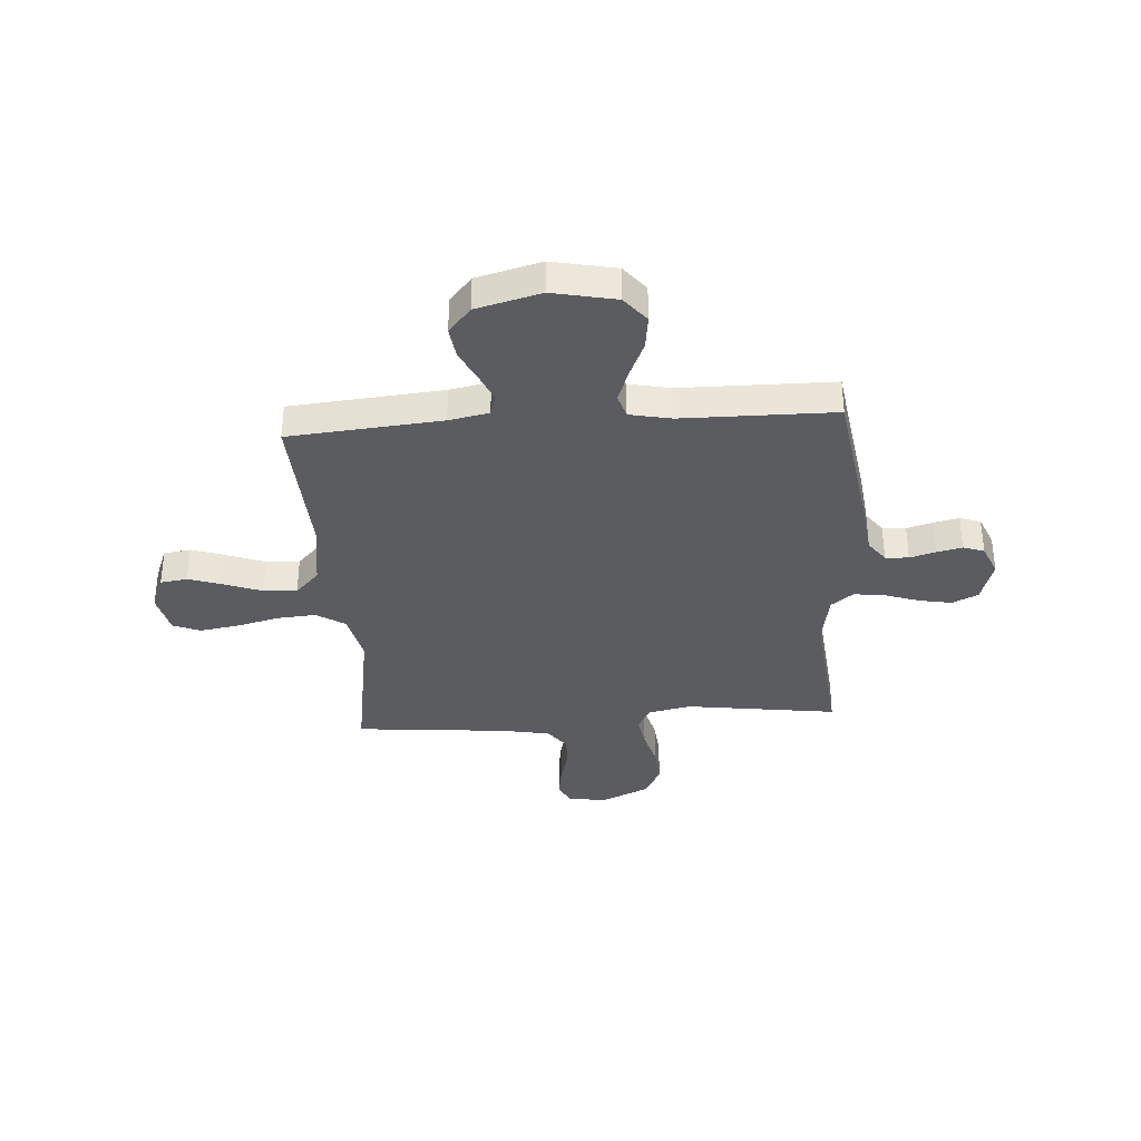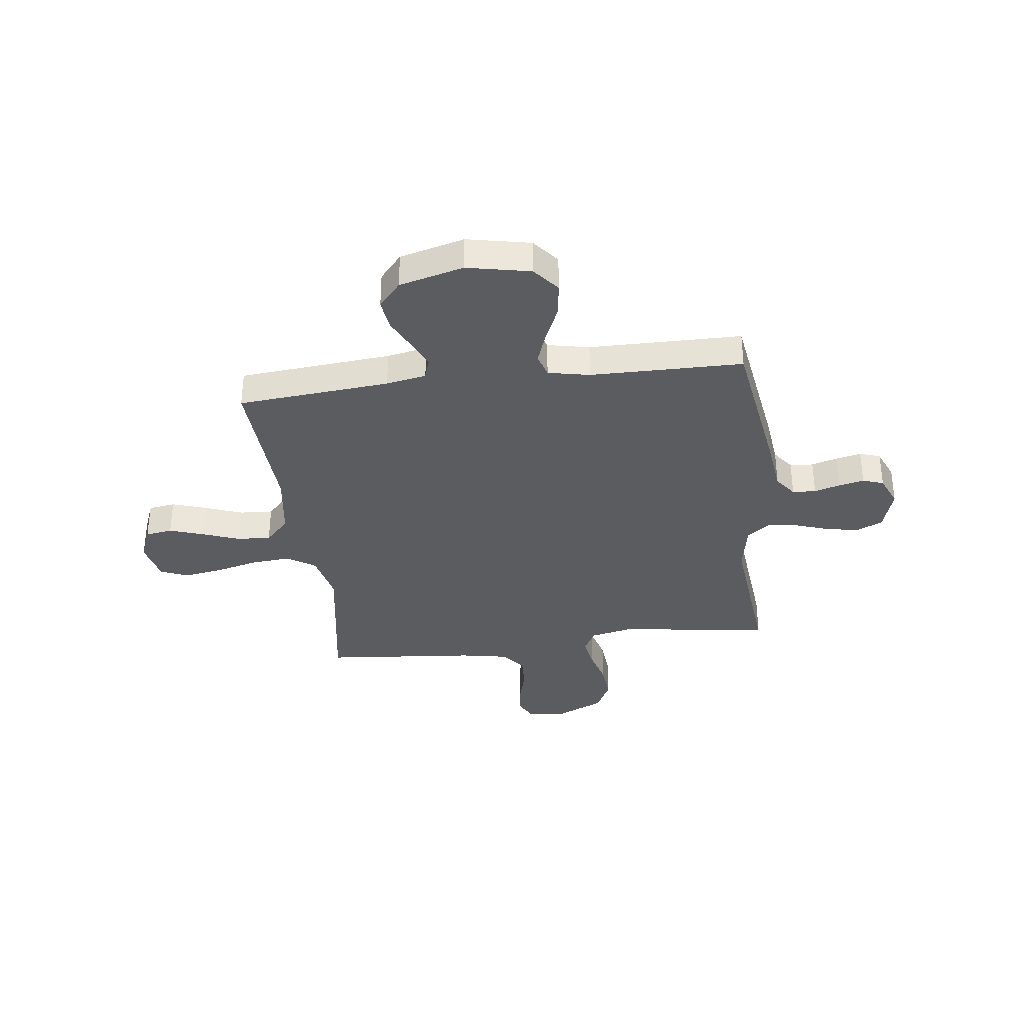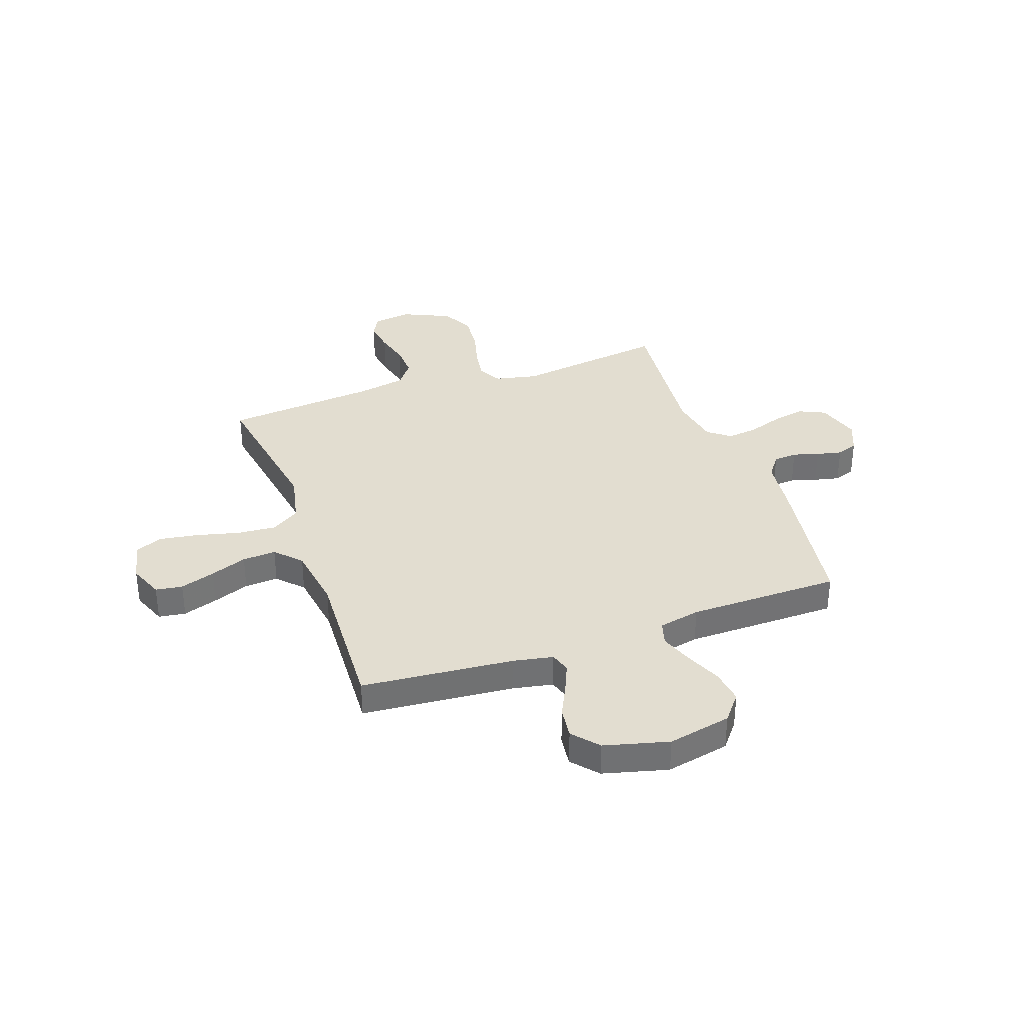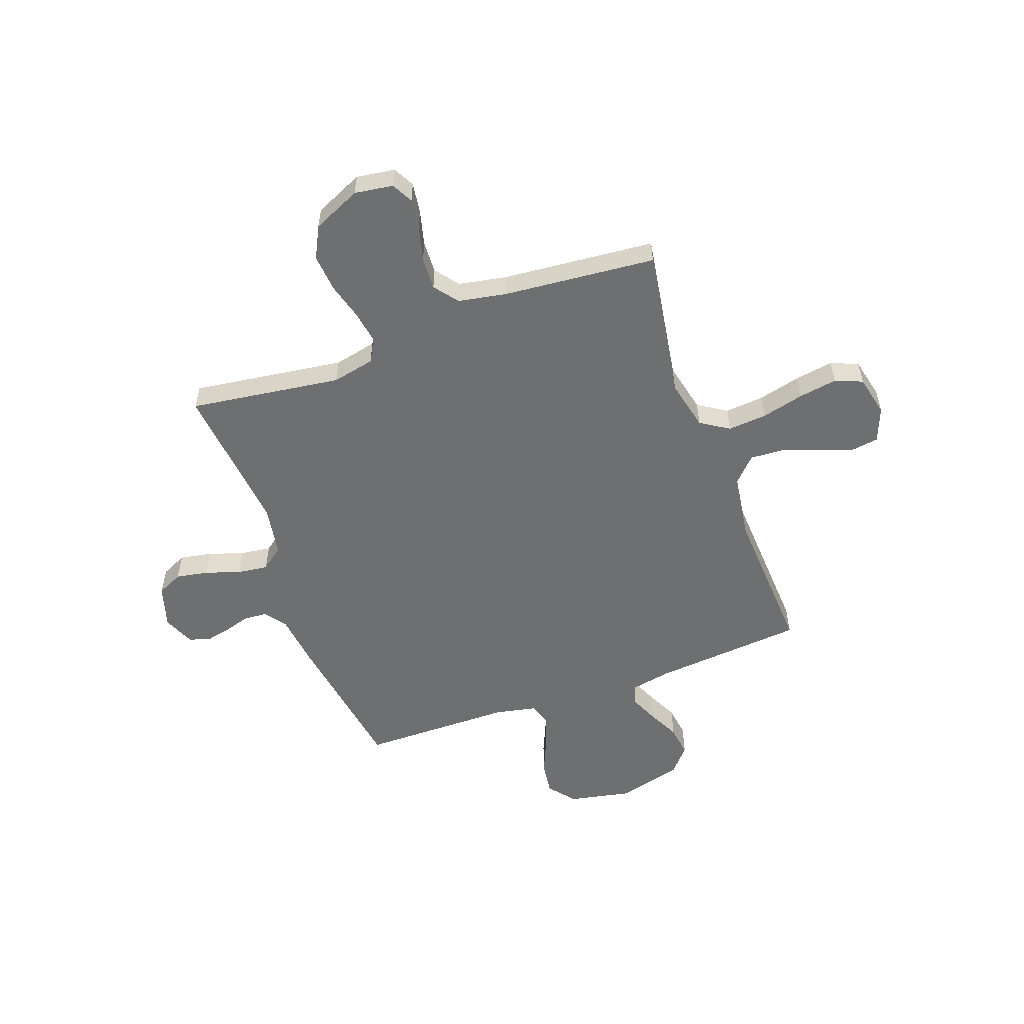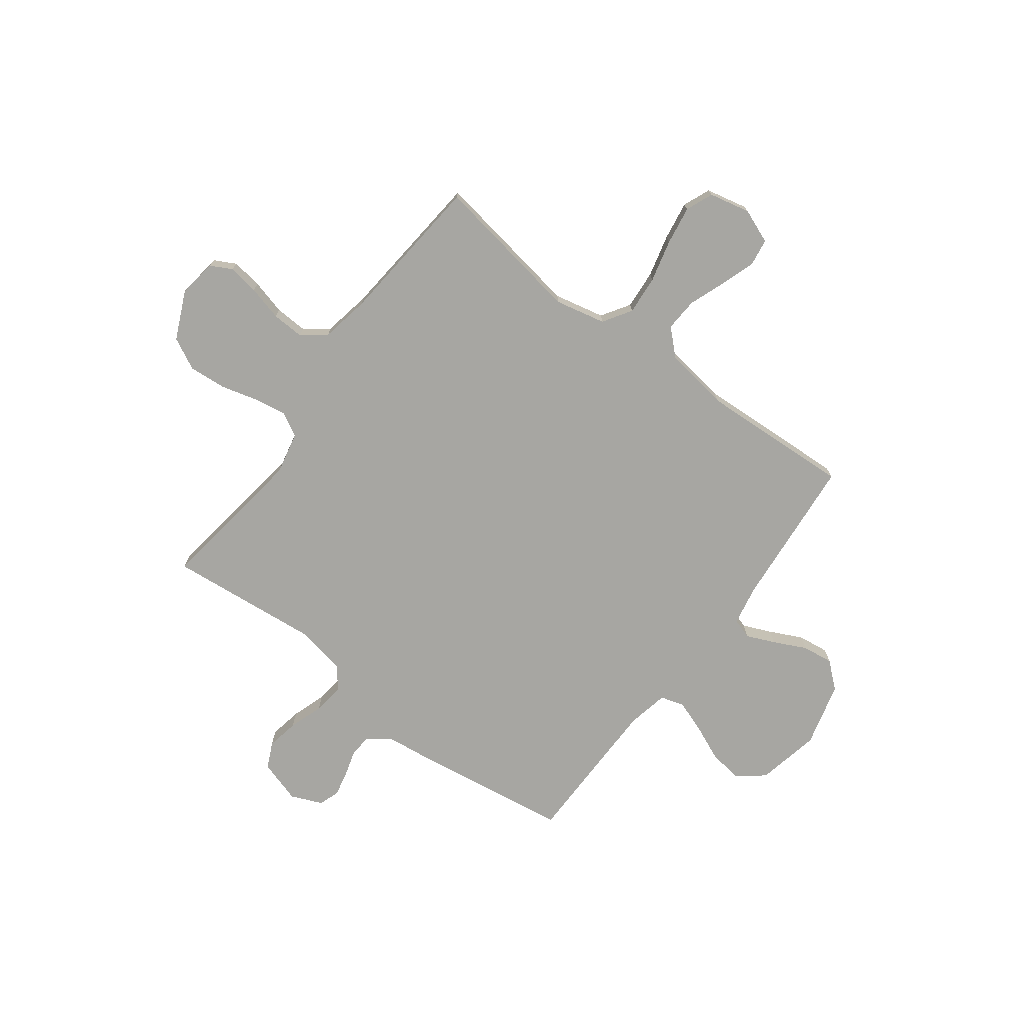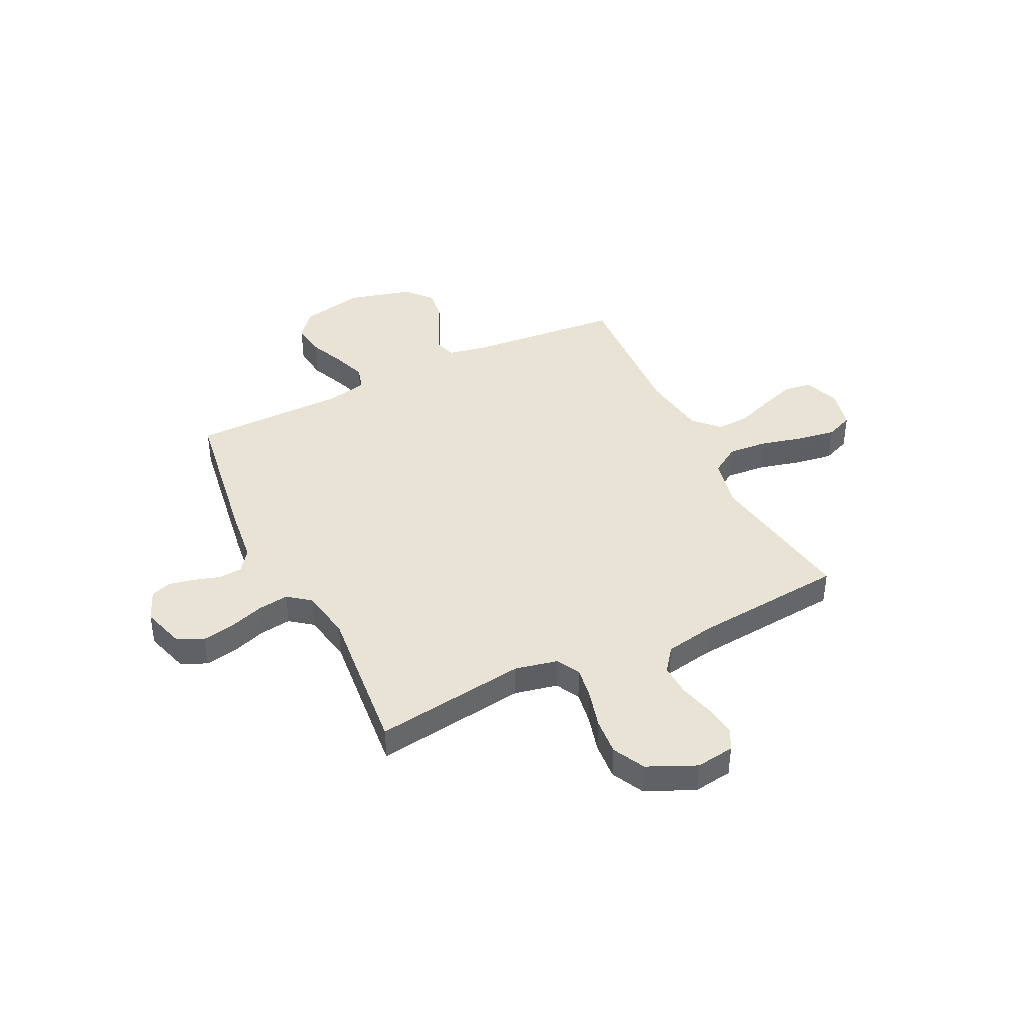
<metadata>
{"format":"obj","ext":"obj","renderer":"f3d","projection":"perspective","resolution":1024,"background":"white","views":[{"elev":-35.3,"azim":-176.0,"up":"+Y"},{"elev":-34.7,"azim":-172.8,"up":"+Y"},{"elev":35.2,"azim":160.6,"up":"+Y"},{"elev":-54.6,"azim":20.1,"up":"+Y"},{"elev":-74.0,"azim":53.2,"up":"+Y"},{"elev":41.3,"azim":-26.0,"up":"+Y"}]}
</metadata>
<code>
v 0.5 0.07 0.5
v 0.451 0.07 0.2
v 0.473 0.07 0.1
v 0.529 0.07 0.064
v 0.606 0.07 0.07
v 0.69 0.07 0.091
v 0.766 0.07 0.103
v 0.82 0.07 0.081
v 0.838 0.07 0
v 0.811 0.07 -0.068
v 0.758 0.07 -0.076
v 0.689 0.07 -0.053
v 0.617 0.07 -0.026
v 0.551 0.07 -0.022
v 0.504 0.07 -0.071
v 0.485 0.07 -0.2
v 0.5 0.07 -0.5
v 0.2 0.07 -0.526
v 0.121 0.07 -0.541
v 0.108 0.07 -0.581
v 0.132 0.07 -0.637
v 0.163 0.07 -0.701
v 0.171 0.07 -0.763
v 0.127 0.07 -0.814
v 0 0.07 -0.847
v -0.125 0.07 -0.821
v -0.167 0.07 -0.769
v -0.158 0.07 -0.702
v -0.127 0.07 -0.631
v -0.104 0.07 -0.567
v -0.118 0.07 -0.52
v -0.2 0.07 -0.503
v -0.5 0.07 -0.5
v -0.545 0.07 -0.2
v -0.557 0.07 -0.096
v -0.589 0.07 -0.053
v -0.635 0.07 -0.05
v -0.686 0.07 -0.065
v -0.736 0.07 -0.076
v -0.777 0.07 -0.062
v -0.803 0.07 0
v -0.777 0.07 0.085
v -0.726 0.07 0.109
v -0.662 0.07 0.097
v -0.594 0.07 0.074
v -0.533 0.07 0.066
v -0.489 0.07 0.1
v -0.471 0.07 0.2
v -0.5 0.07 0.5
v -0.2 0.07 0.458
v -0.116 0.07 0.476
v -0.091 0.07 0.522
v -0.101 0.07 0.586
v -0.121 0.07 0.66
v -0.127 0.07 0.734
v -0.095 0.07 0.797
v 0 0.07 0.84
v 0.076 0.07 0.829
v 0.098 0.07 0.787
v 0.089 0.07 0.726
v 0.071 0.07 0.657
v 0.068 0.07 0.593
v 0.104 0.07 0.546
v 0.2 0.07 0.528
v 0.5 0 0.5
v 0.451 0 0.2
v 0.473 0 0.1
v 0.529 0 0.064
v 0.606 0 0.07
v 0.69 0 0.091
v 0.766 0 0.103
v 0.82 0 0.081
v 0.838 0 0
v 0.811 0 -0.068
v 0.758 0 -0.076
v 0.689 0 -0.053
v 0.617 0 -0.026
v 0.551 0 -0.022
v 0.504 0 -0.071
v 0.485 0 -0.2
v 0.5 0 -0.5
v 0.2 0 -0.526
v 0.121 0 -0.541
v 0.108 0 -0.581
v 0.132 0 -0.637
v 0.163 0 -0.701
v 0.171 0 -0.763
v 0.127 0 -0.814
v 0 0 -0.847
v -0.125 0 -0.821
v -0.167 0 -0.769
v -0.158 0 -0.702
v -0.127 0 -0.631
v -0.104 0 -0.567
v -0.118 0 -0.52
v -0.2 0 -0.503
v -0.5 0 -0.5
v -0.545 0 -0.2
v -0.557 0 -0.096
v -0.589 0 -0.053
v -0.635 0 -0.05
v -0.686 0 -0.065
v -0.736 0 -0.076
v -0.777 0 -0.062
v -0.803 0 0
v -0.777 0 0.085
v -0.726 0 0.109
v -0.662 0 0.097
v -0.594 0 0.074
v -0.533 0 0.066
v -0.489 0 0.1
v -0.471 0 0.2
v -0.5 0 0.5
v -0.2 0 0.458
v -0.116 0 0.476
v -0.091 0 0.522
v -0.101 0 0.586
v -0.121 0 0.66
v -0.127 0 0.734
v -0.095 0 0.797
v 0 0 0.84
v 0.076 0 0.829
v 0.098 0 0.787
v 0.089 0 0.726
v 0.071 0 0.657
v 0.068 0 0.593
v 0.104 0 0.546
v 0.2 0 0.528
f 59 60 61
f 58 59 61
f 57 58 61
f 56 57 61
f 55 56 61
f 54 55 61
f 53 54 61
f 52 53 61 62
f 51 52 62 63
f 48 49 50
f 47 48 50 51
f 43 44 45
f 42 43 45
f 41 42 45
f 40 41 45
f 39 40 45
f 38 39 45
f 37 38 45
f 36 37 45 46
f 35 36 46 47
f 51 63 64
f 47 51 64
f 35 47 64
f 34 35 64
f 33 34 64
f 32 33 64
f 27 28 29
f 26 27 29
f 25 26 29
f 24 25 29
f 23 24 29
f 22 23 29
f 21 22 29
f 20 21 29 30
f 16 17 18
f 15 16 18 19
f 11 12 13
f 10 11 13
f 9 10 13
f 8 9 13
f 7 8 13
f 6 7 13
f 5 6 13
f 4 5 13 14
f 3 4 14 15
f 64 1 2
f 32 64 2
f 31 32 2
f 19 20 30 31
f 15 19 31
f 3 15 31
f 2 3 31
f 125 124 123
f 125 123 122
f 125 122 121
f 125 121 120
f 125 120 119
f 125 119 118
f 125 118 117
f 126 125 117 116
f 127 126 116 115
f 114 113 112
f 115 114 112 111
f 109 108 107
f 109 107 106
f 109 106 105
f 109 105 104
f 109 104 103
f 109 103 102
f 109 102 101
f 110 109 101 100
f 111 110 100 99
f 128 127 115
f 128 115 111
f 128 111 99
f 128 99 98
f 128 98 97
f 128 97 96
f 93 92 91
f 93 91 90
f 93 90 89
f 93 89 88
f 93 88 87
f 93 87 86
f 93 86 85
f 94 93 85 84
f 82 81 80
f 83 82 80 79
f 77 76 75
f 77 75 74
f 77 74 73
f 77 73 72
f 77 72 71
f 77 71 70
f 77 70 69
f 78 77 69 68
f 79 78 68 67
f 66 65 128
f 66 128 96
f 66 96 95
f 95 94 84 83
f 95 83 79
f 95 79 67
f 95 67 66
f 1 65 66 2
f 2 66 67 3
f 3 67 68 4
f 4 68 69 5
f 5 69 70 6
f 6 70 71 7
f 7 71 72 8
f 8 72 73 9
f 9 73 74 10
f 10 74 75 11
f 11 75 76 12
f 12 76 77 13
f 13 77 78 14
f 14 78 79 15
f 15 79 80 16
f 16 80 81 17
f 17 81 82 18
f 18 82 83 19
f 19 83 84 20
f 20 84 85 21
f 21 85 86 22
f 22 86 87 23
f 23 87 88 24
f 24 88 89 25
f 25 89 90 26
f 26 90 91 27
f 27 91 92 28
f 28 92 93 29
f 29 93 94 30
f 30 94 95 31
f 31 95 96 32
f 32 96 97 33
f 33 97 98 34
f 34 98 99 35
f 35 99 100 36
f 36 100 101 37
f 37 101 102 38
f 38 102 103 39
f 39 103 104 40
f 40 104 105 41
f 41 105 106 42
f 42 106 107 43
f 43 107 108 44
f 44 108 109 45
f 45 109 110 46
f 46 110 111 47
f 47 111 112 48
f 48 112 113 49
f 49 113 114 50
f 50 114 115 51
f 51 115 116 52
f 52 116 117 53
f 53 117 118 54
f 54 118 119 55
f 55 119 120 56
f 56 120 121 57
f 57 121 122 58
f 58 122 123 59
f 59 123 124 60
f 60 124 125 61
f 61 125 126 62
f 62 126 127 63
f 63 127 128 64
f 64 128 65 1

</code>
